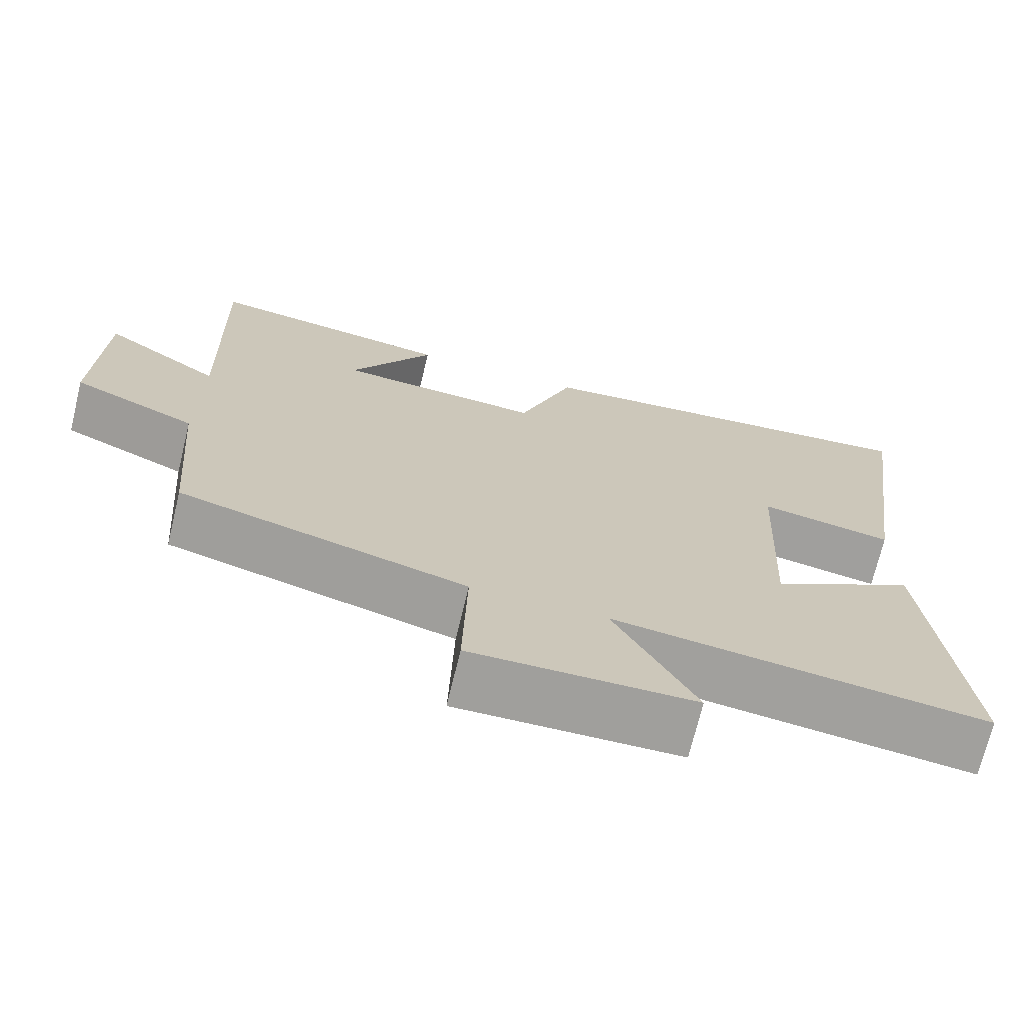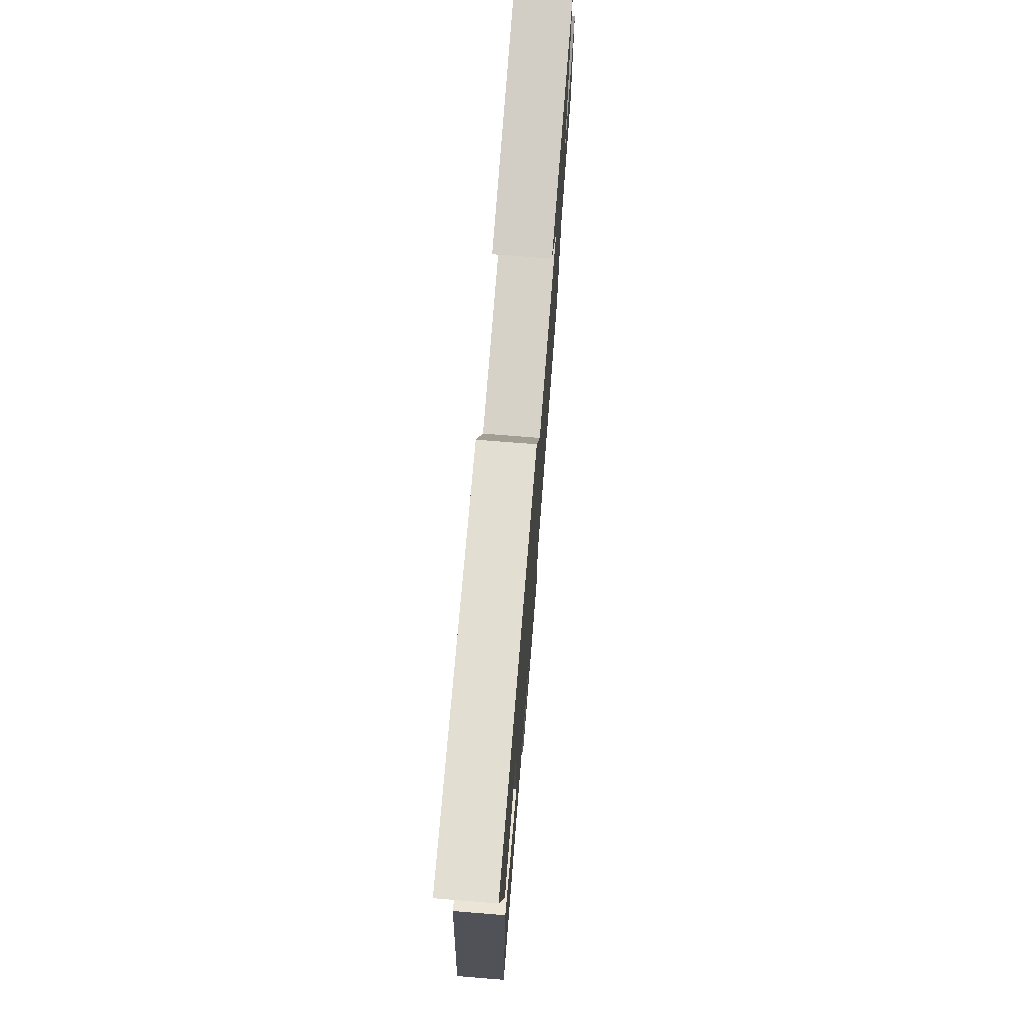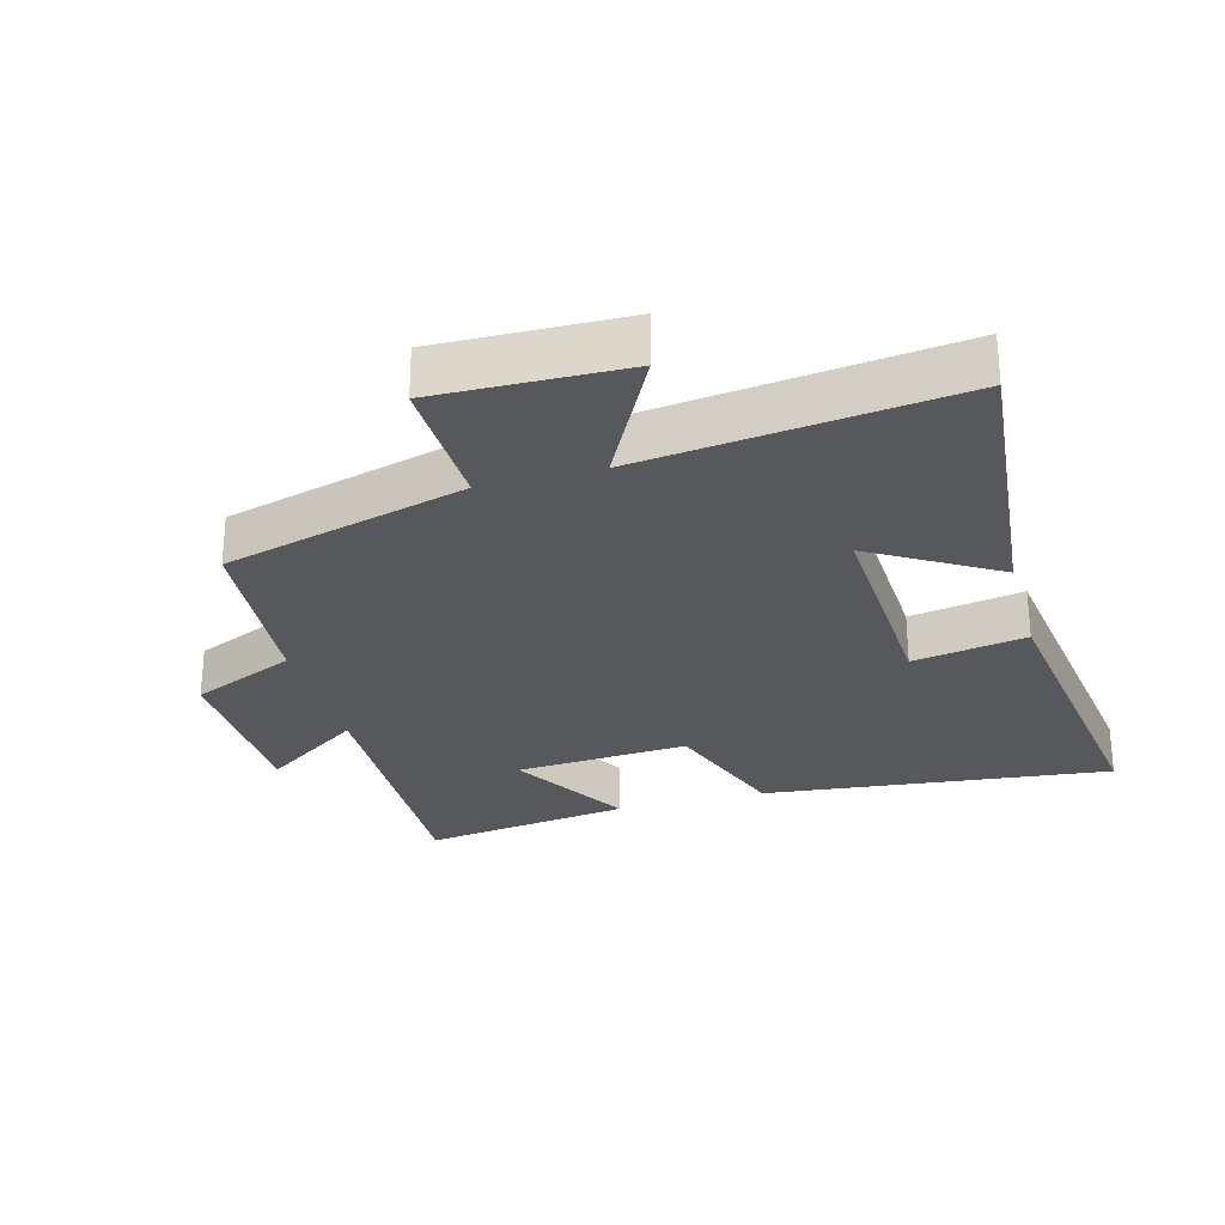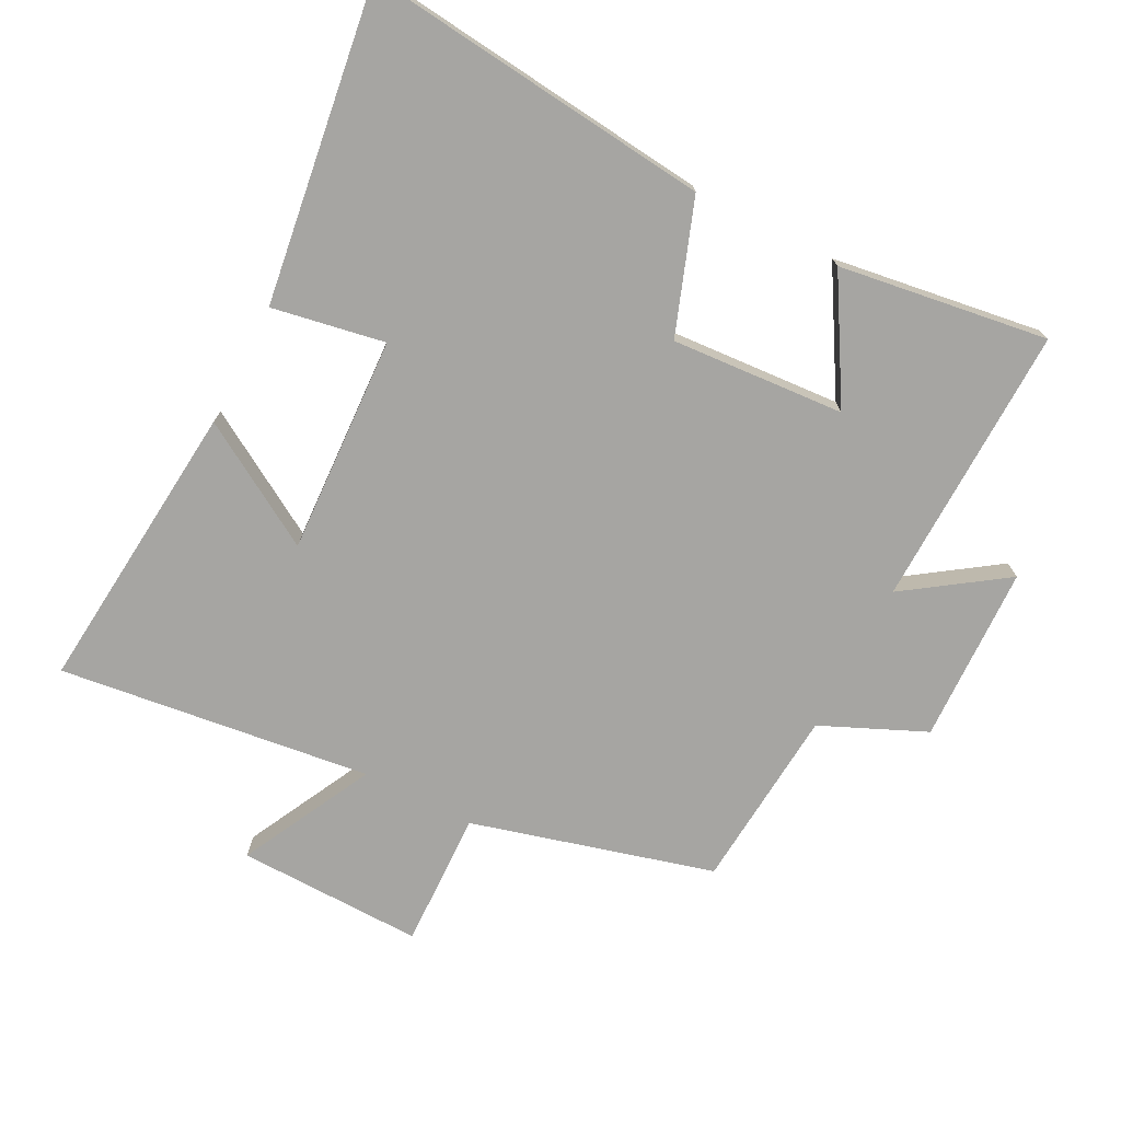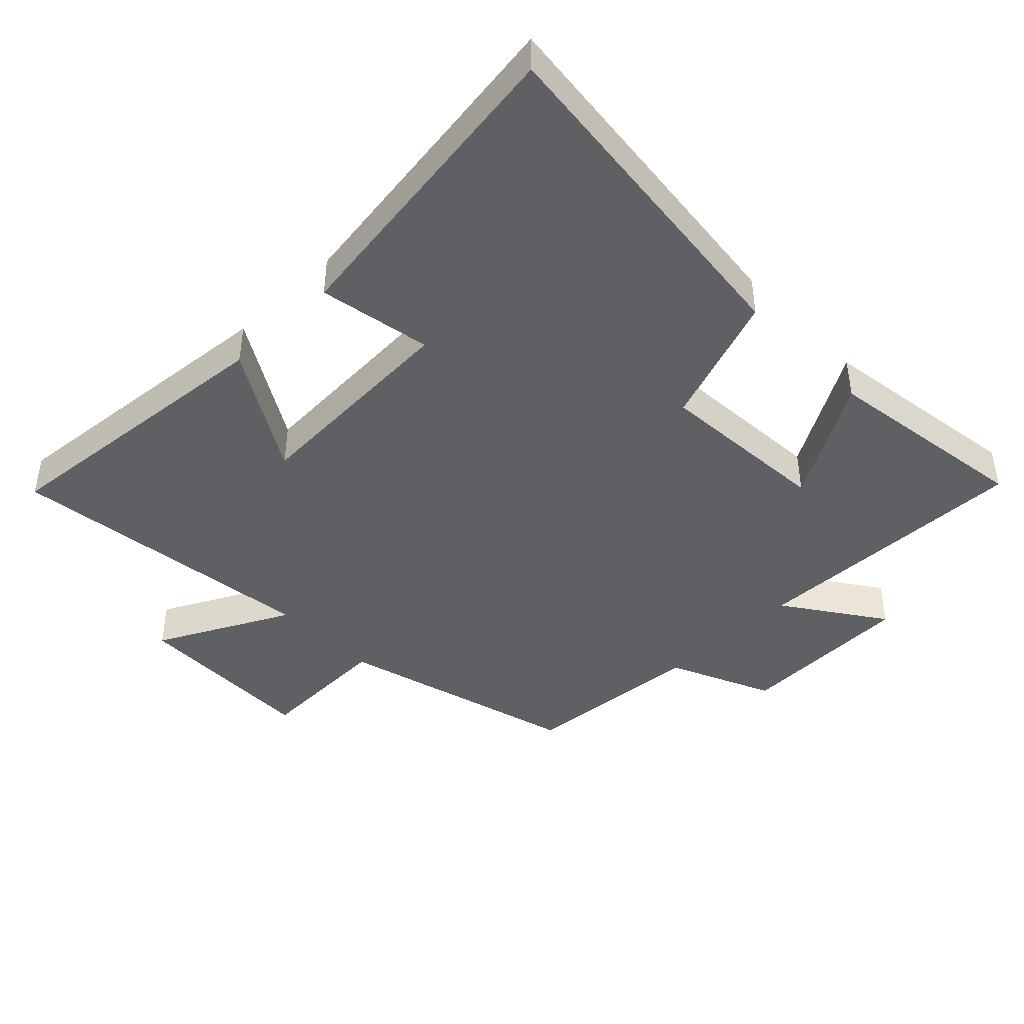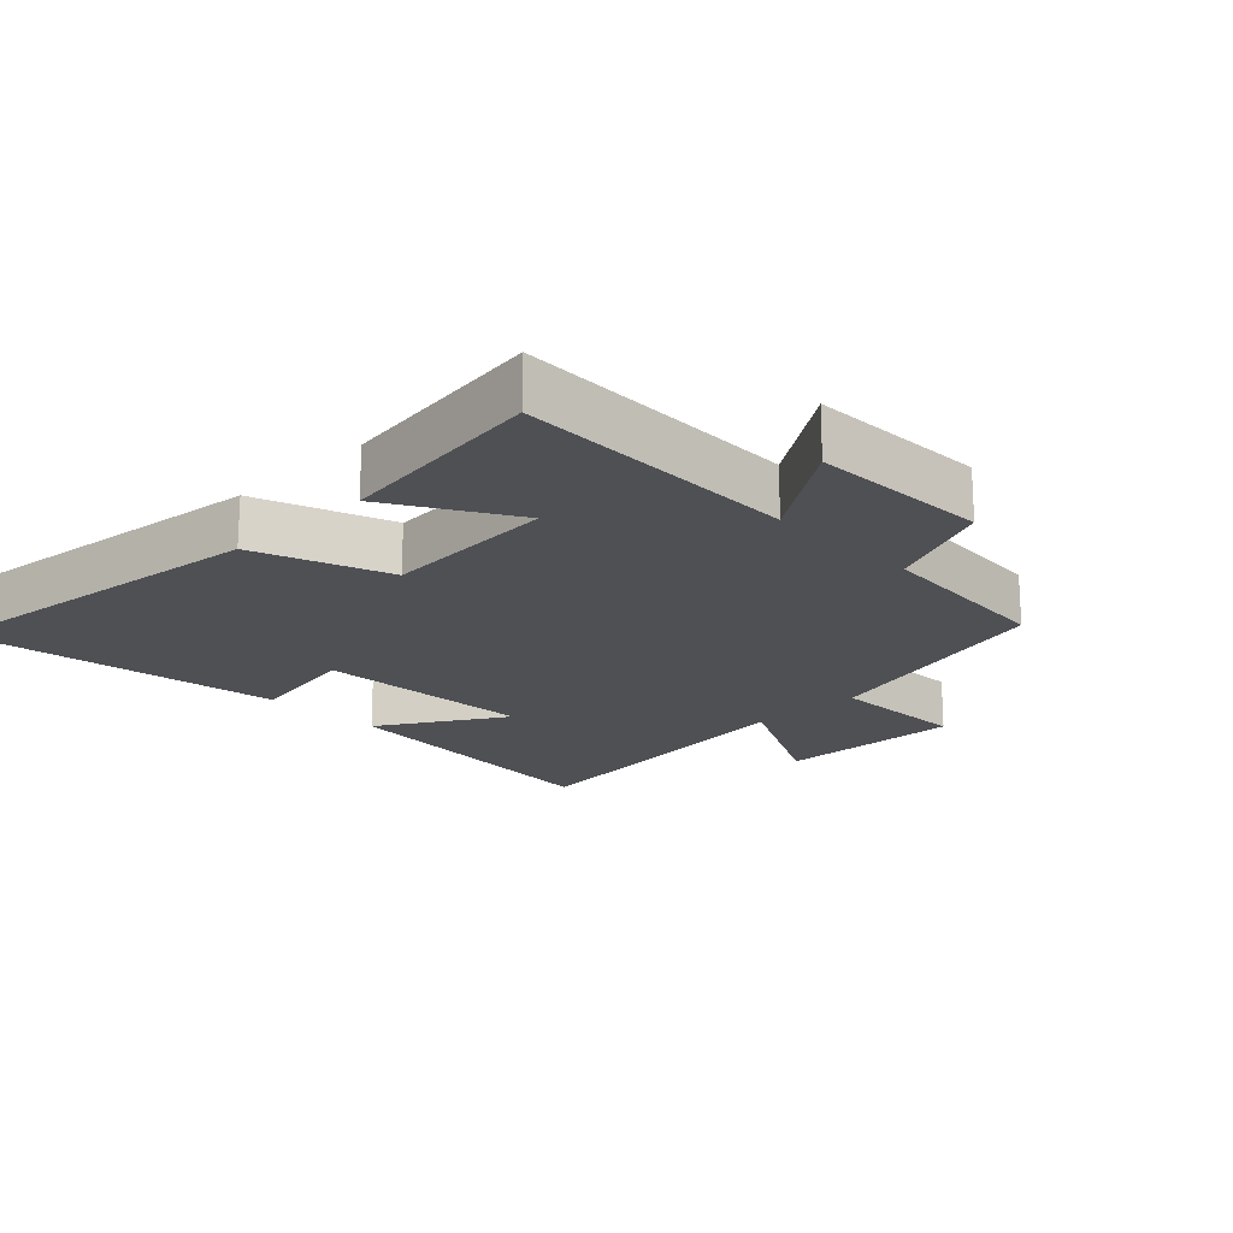
<metadata>
{"format":"obj","ext":"obj","renderer":"f3d","projection":"perspective","resolution":1024,"background":"white","views":[{"elev":-71.3,"azim":166.4,"up":"+Z"},{"elev":74.0,"azim":-85.4,"up":"+Z"},{"elev":-27.7,"azim":-164.7,"up":"+Y"},{"elev":-73.7,"azim":-27.2,"up":"+Y"},{"elev":-43.4,"azim":-45.7,"up":"+Y"},{"elev":-18.9,"azim":44.2,"up":"+Y"}]}
</metadata>
<code>
v -0.567 0.07 0.558
v -0.036 0.07 0.5
v 0.036 0.07 0.299
v 0.3 0.07 0.317
v 0.192 0.07 0.5
v 0.511 0.07 0.546
v 0.5 0.07 0.115
v 0.651 0.07 0.219
v 0.659 0.07 -0.051
v 0.5 0.07 -0.121
v 0.477 0.07 -0.4
v 0.108 0.07 -0.5
v 0.114 0.07 -0.709
v -0.17 0.07 -0.703
v -0.066 0.07 -0.5
v -0.543 0.07 -0.559
v -0.5 0.07 -0.11
v -0.312 0.07 -0.223
v -0.328 0.07 0.109
v -0.5 0.07 0.078
v -0.567 0 0.558
v -0.036 0 0.5
v 0.036 0 0.299
v 0.3 0 0.317
v 0.192 0 0.5
v 0.511 0 0.546
v 0.5 0 0.115
v 0.651 0 0.219
v 0.659 0 -0.051
v 0.5 0 -0.121
v 0.477 0 -0.4
v 0.108 0 -0.5
v 0.114 0 -0.709
v -0.17 0 -0.703
v -0.066 0 -0.5
v -0.543 0 -0.559
v -0.5 0 -0.11
v -0.312 0 -0.223
v -0.328 0 0.109
v -0.5 0 0.078
f 1 2 3
f 20 1 3
f 19 20 3
f 18 19 3 4
f 15 16 17 18
f 15 18 4
f 12 13 14 15
f 12 15 4
f 11 12 4
f 10 11 4
f 7 8 9 10
f 7 10 4
f 4 5 6 7
f 23 22 21
f 23 21 40
f 23 40 39
f 24 23 39 38
f 38 37 36 35
f 24 38 35
f 35 34 33 32
f 24 35 32
f 24 32 31
f 24 31 30
f 30 29 28 27
f 24 30 27
f 27 26 25 24
f 1 21 22 2
f 2 22 23 3
f 3 23 24 4
f 4 24 25 5
f 5 25 26 6
f 6 26 27 7
f 7 27 28 8
f 8 28 29 9
f 9 29 30 10
f 10 30 31 11
f 11 31 32 12
f 12 32 33 13
f 13 33 34 14
f 14 34 35 15
f 15 35 36 16
f 16 36 37 17
f 17 37 38 18
f 18 38 39 19
f 19 39 40 20
f 20 40 21 1

</code>
